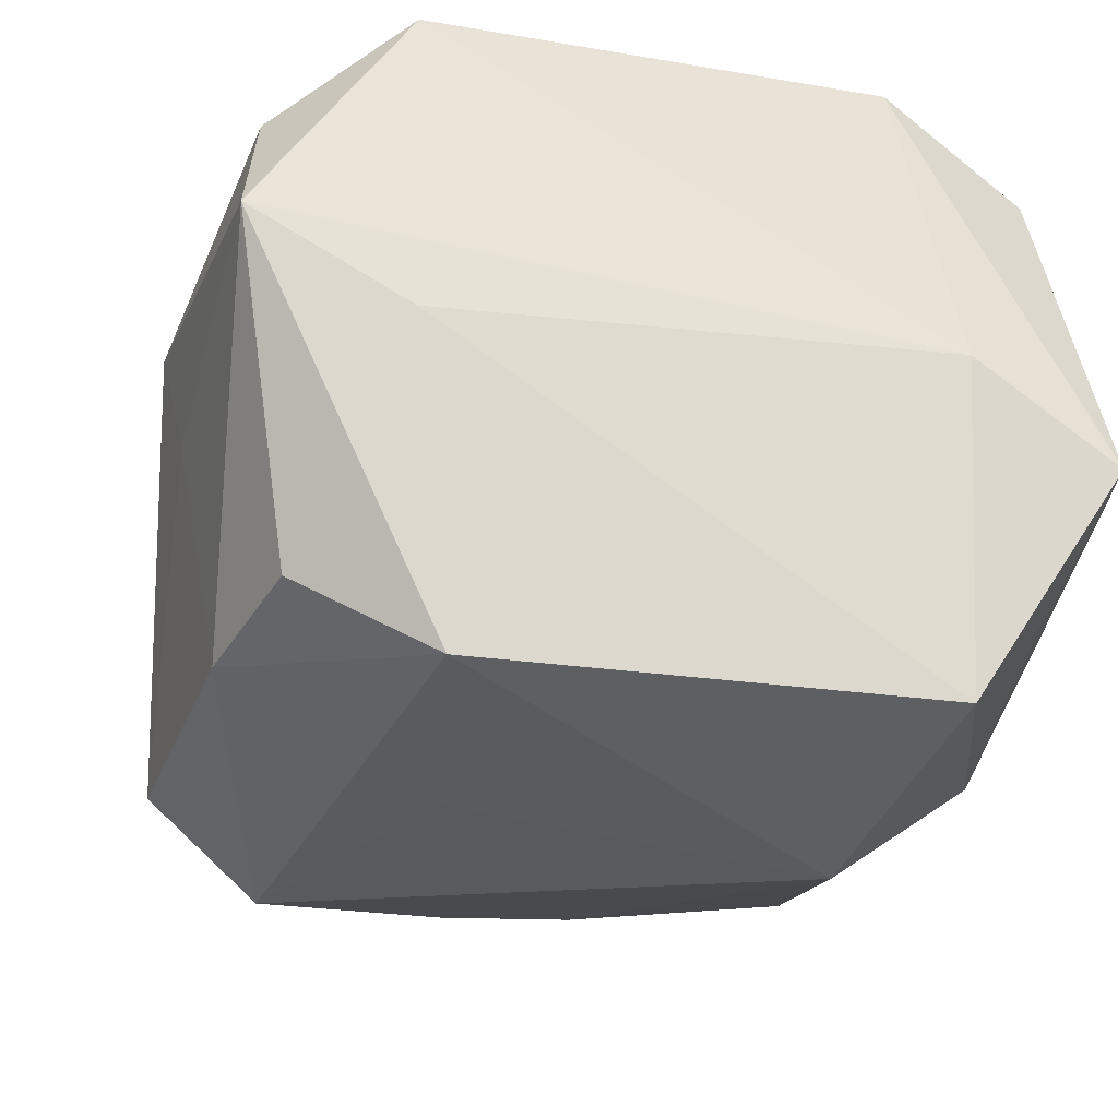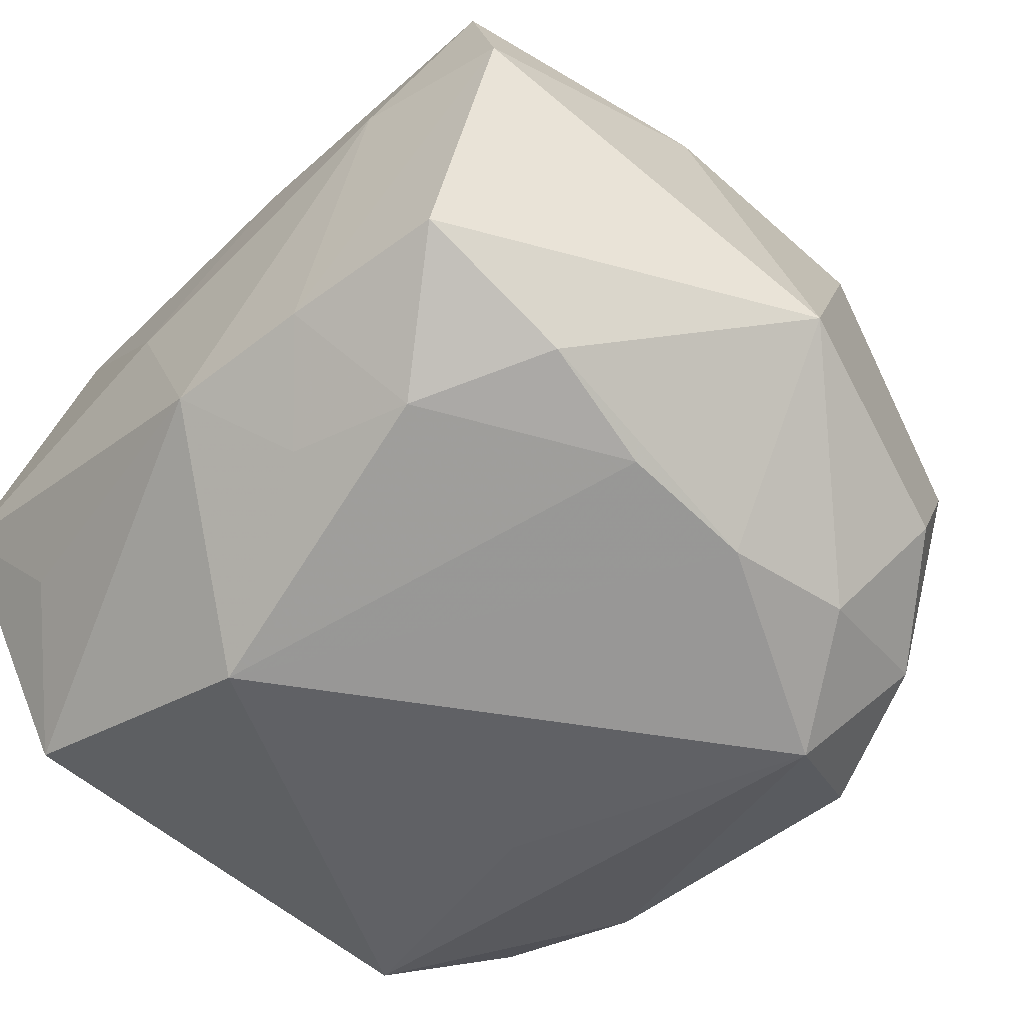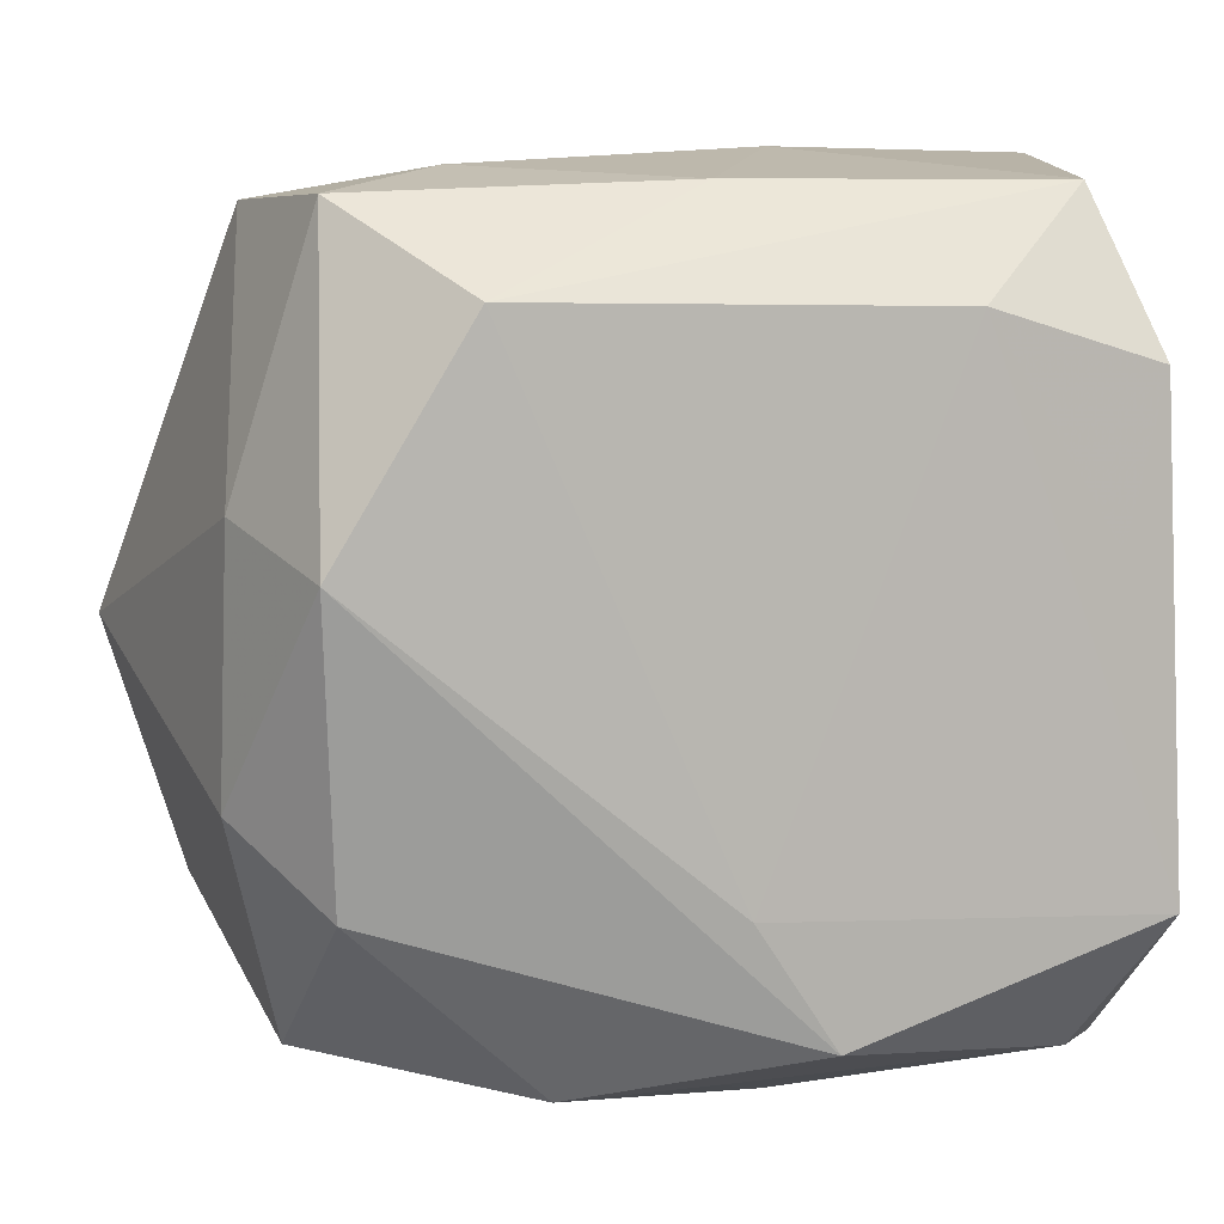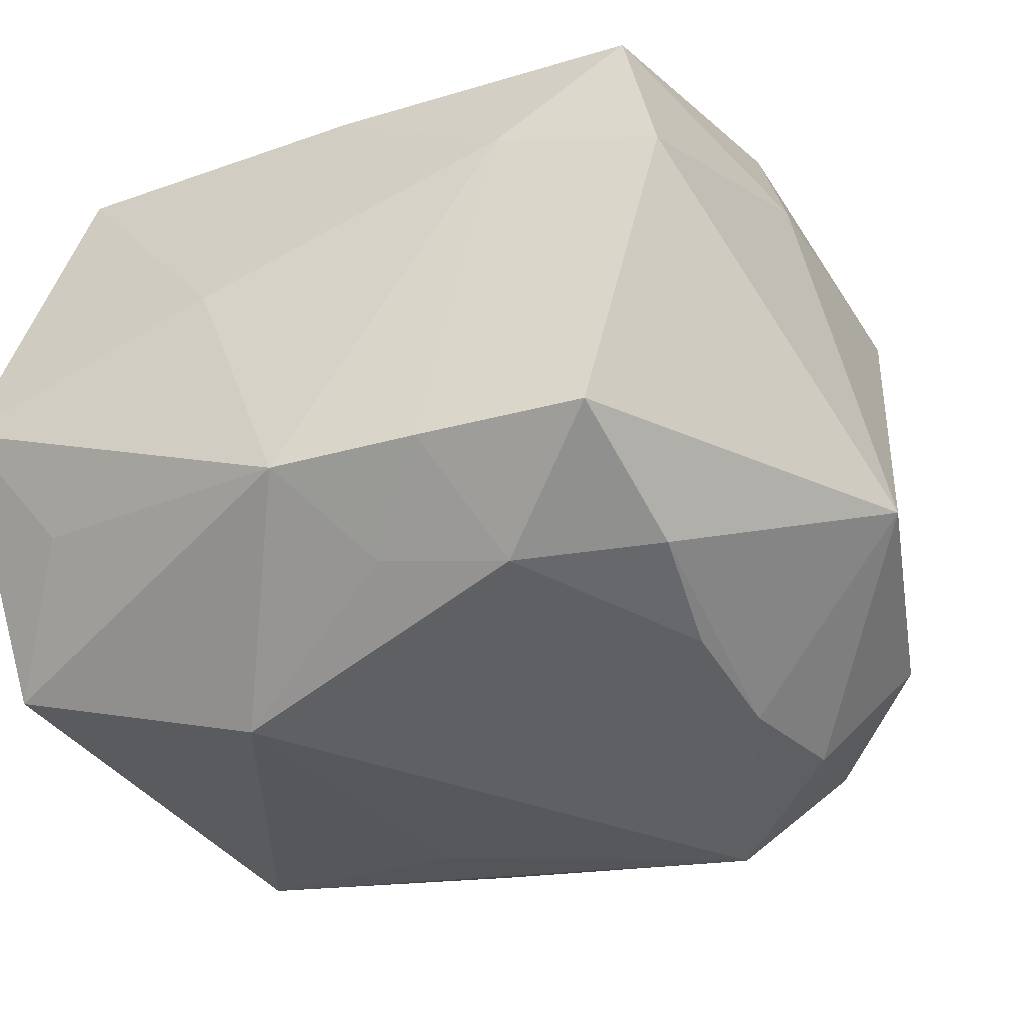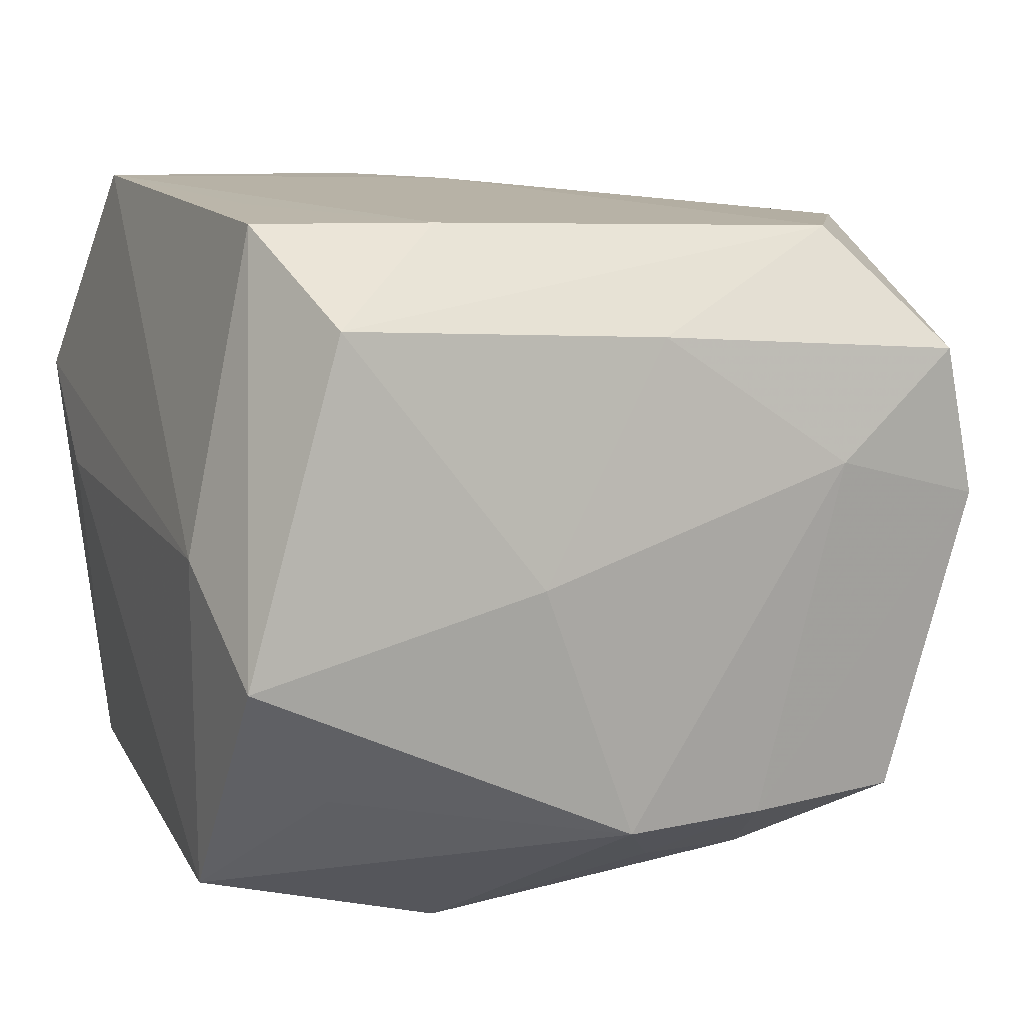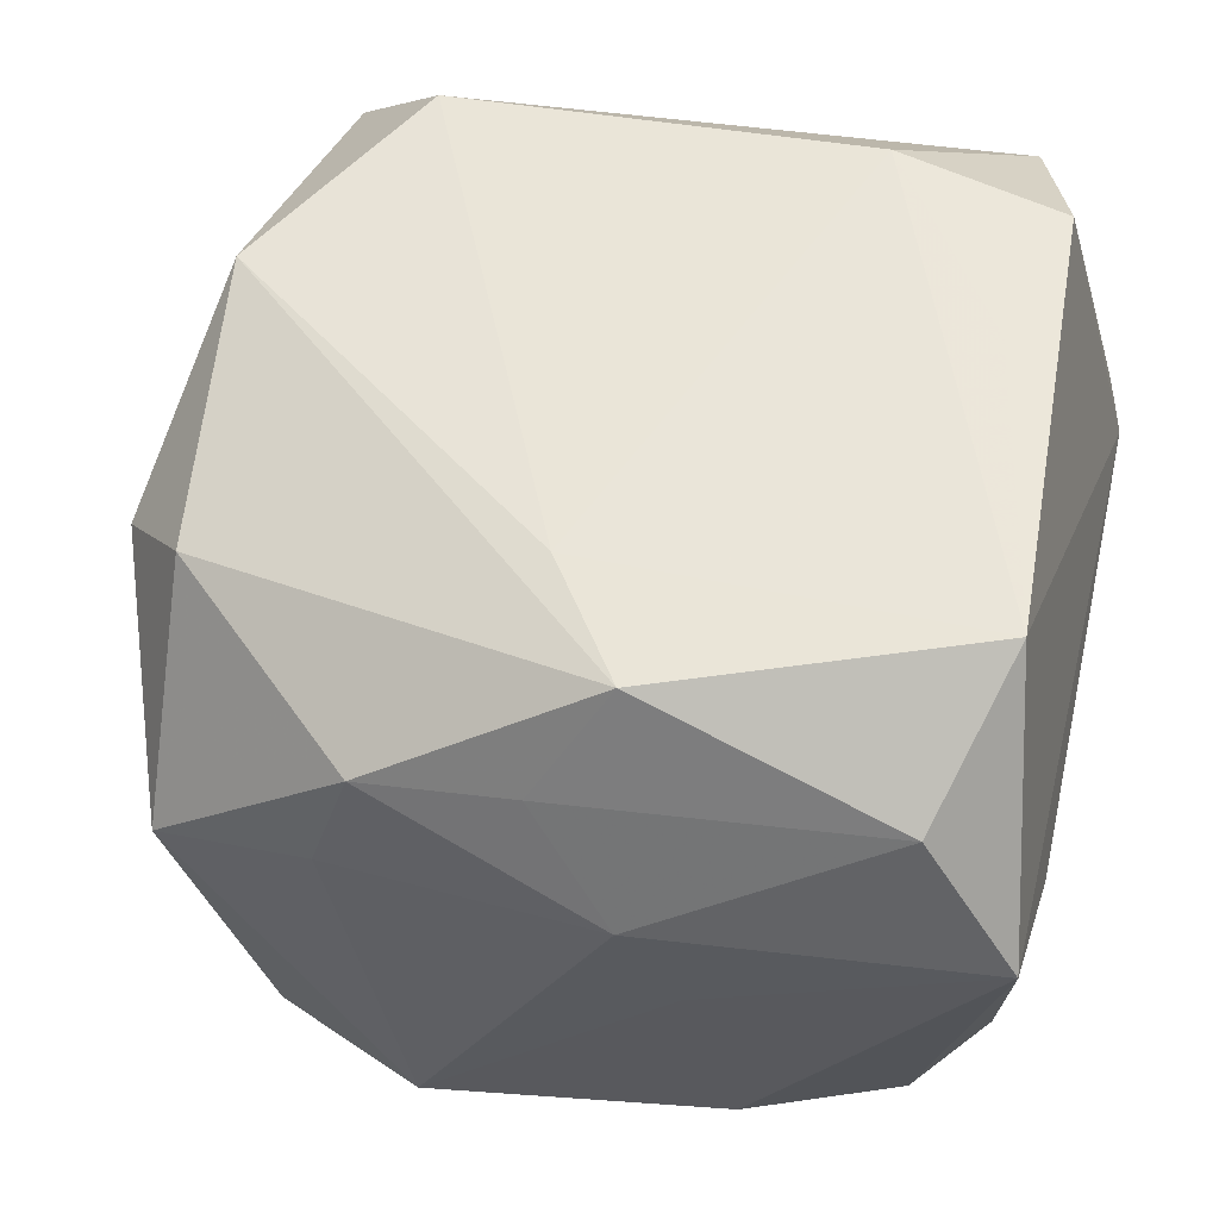
<metadata>
{"format":"obj","ext":"obj","renderer":"f3d","projection":"perspective","resolution":1024,"background":"white","views":[{"elev":-21.6,"azim":75.5,"up":"+Z"},{"elev":-60.4,"azim":-133.8,"up":"+Z"},{"elev":6.6,"azim":-19.2,"up":"+Y"},{"elev":-39.0,"azim":-152.0,"up":"+Z"},{"elev":14.0,"azim":158.0,"up":"+Z"},{"elev":52.4,"azim":12.5,"up":"+Z"}]}
</metadata>
<code>
v -0.02994 -0.009883 0.01142
v -0.01142 -0.02727 0.01462
v -0.02948 0.007028 0.01147
v 0.01097 0.01865 0.02423
v -0.02468 -0.01542 0.01695
v 0.02176 -0.02368 -0.0135
v -0.01211 -0.01967 -0.02453
v 0.02763 -0.01713 0.002101
v -0.02692 0.02466 0.004076
v 0.0004385 0.02777 -0.01653
v 0.008792 -0.0114 -0.02279
v 0.003139 -0.02369 0.02291
v -0.02096 0.02457 -0.01685
v 0.02392 -0.01667 0.02428
v -0.009745 0.02644 -0.01679
v -0.008882 -0.02779 -0.0186
v 0.02632 -0.01471 -0.01916
v -0.01954 -0.005155 -0.02283
v -0.002574 0.02576 0.01691
v 0.02765 0.01706 -0.01987
v 0.008076 -0.02852 5.006e-05
v 0.02036 -0.02597 0.01712
v 0.0198 0.02588 0.01875
v 0.02081 0.02443 -0.01247
v 0.006939 0.02824 0.001324
v -0.02134 0.01341 -0.02077
v 0.02701 0.02824 -0.003288
v 0.004328 -0.02964 0.007769
v -0.0326 -0.0008373 -0.01241
v -0.001422 -0.02691 0.01543
v -0.01399 -0.02745 0.006118
v -0.01568 0.02669 0.007585
v -0.02467 -0.02558 0.002792
v -0.003871 0.02087 -0.02107
v 0.01979 0.00462 0.02428
v -0.01884 -0.02414 -0.01699
v 0.0279 0.018 0.002978
v -0.02079 -0.01423 -0.02143
v -0.00234 -0.01556 0.0231
v -0.0247 0.02481 0.01455
v -0.0177 0.01897 0.0227
v -0.01956 0.004447 -0.0224
v -0.01222 0.01822 -0.02228
v 0.01158 -0.02628 -0.016
v 0.02675 -0.02774 0.00813
v 0.02254 0.01527 0.02428
v -0.02649 0.003994 0.02135
v -0.02694 -0.01792 -0.01356
v 0.009843 0.01411 -0.02618
f 9 13 29
f 29 48 33
f 49 17 11
f 49 42 43
f 29 13 26
f 13 43 26
f 26 43 42
f 7 11 17
f 49 11 7
f 31 16 28
f 31 33 16
f 16 33 36
f 36 33 48
f 36 7 16
f 28 16 21
f 21 45 28
f 16 7 44
f 44 7 17
f 44 21 16
f 45 21 44
f 3 9 29
f 3 40 9
f 49 10 20
f 20 17 49
f 49 43 34
f 34 10 49
f 15 43 13
f 13 9 15
f 15 34 43
f 10 34 15
f 35 14 46
f 28 45 22
f 45 14 22
f 38 48 29
f 38 36 48
f 7 36 38
f 5 33 2
f 33 31 2
f 2 31 28
f 17 45 6
f 6 44 17
f 45 44 6
f 1 3 29
f 29 33 1
f 1 33 5
f 41 40 47
f 40 3 47
f 47 39 41
f 3 1 47
f 47 1 5
f 46 14 37
f 37 14 45
f 4 23 41
f 46 23 4
f 4 35 46
f 41 39 4
f 14 35 4
f 4 39 14
f 24 20 10
f 32 15 9
f 10 15 32
f 9 40 32
f 32 25 10
f 27 25 23
f 10 25 27
f 27 24 10
f 27 23 46
f 46 37 27
f 27 37 20
f 20 24 27
f 18 38 29
f 29 26 18
f 18 26 42
f 7 38 18
f 18 42 49
f 49 7 18
f 12 22 14
f 14 39 12
f 5 2 12
f 12 47 5
f 39 47 12
f 28 22 30
f 30 2 28
f 22 12 30
f 30 12 2
f 8 37 45
f 20 37 8
f 8 45 17
f 17 20 8
f 23 25 19
f 25 32 19
f 19 32 40
f 19 40 41
f 41 23 19

</code>
